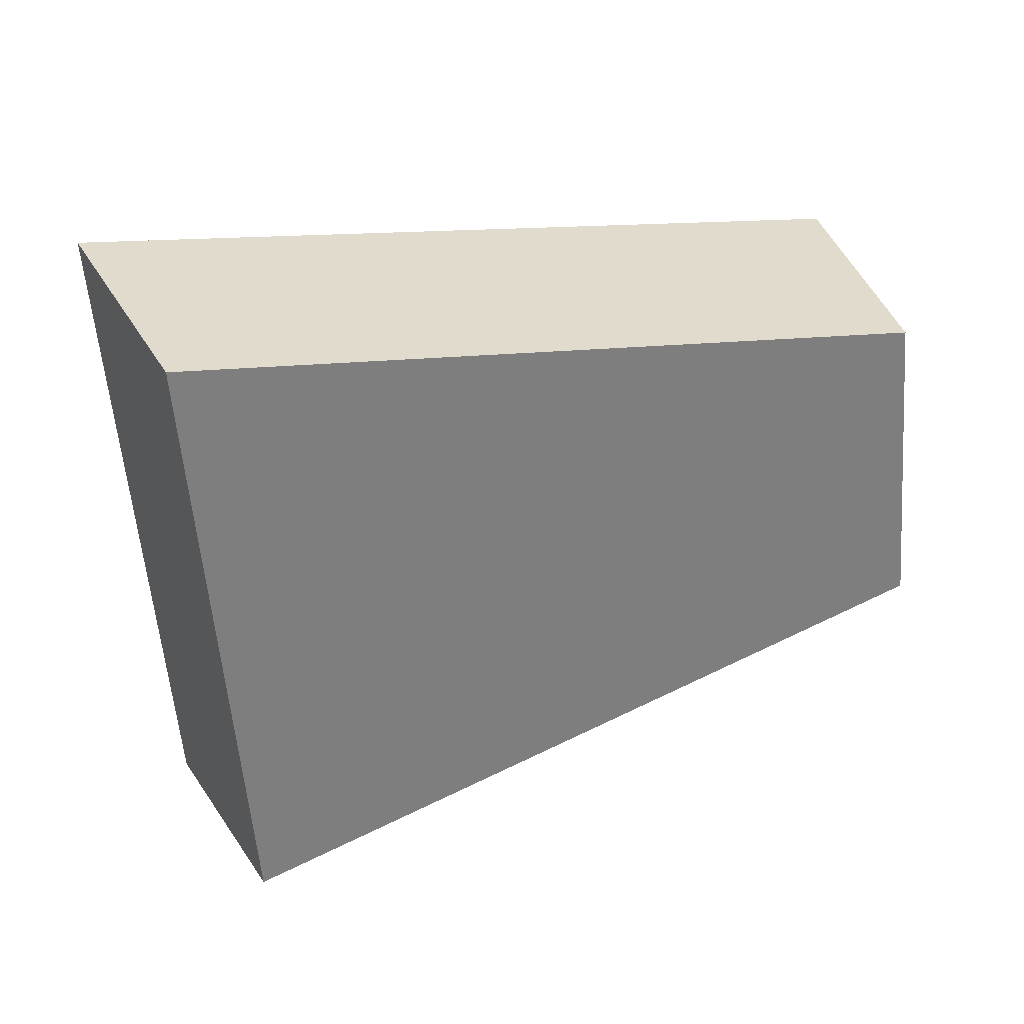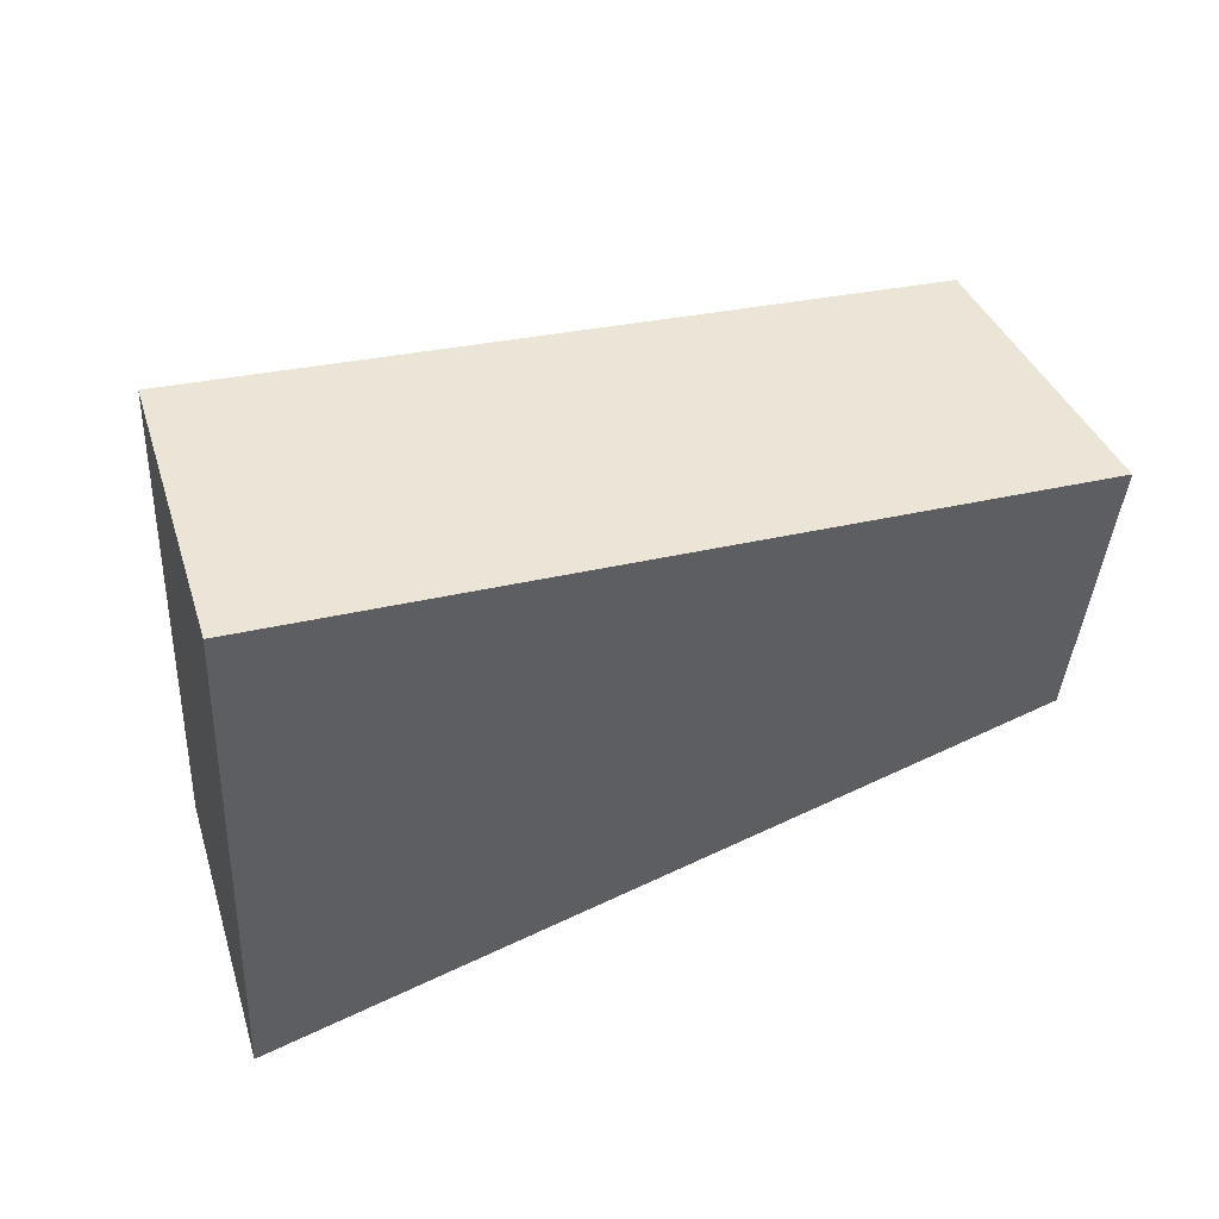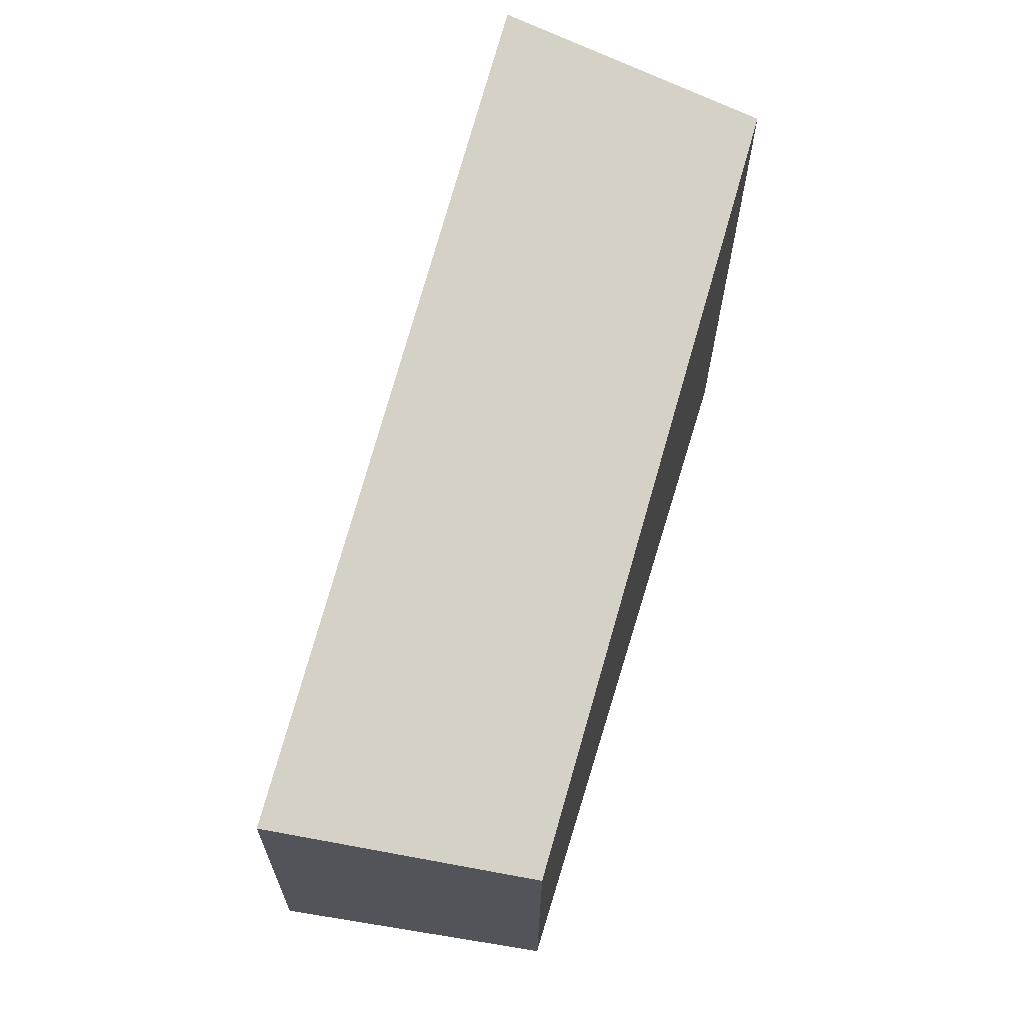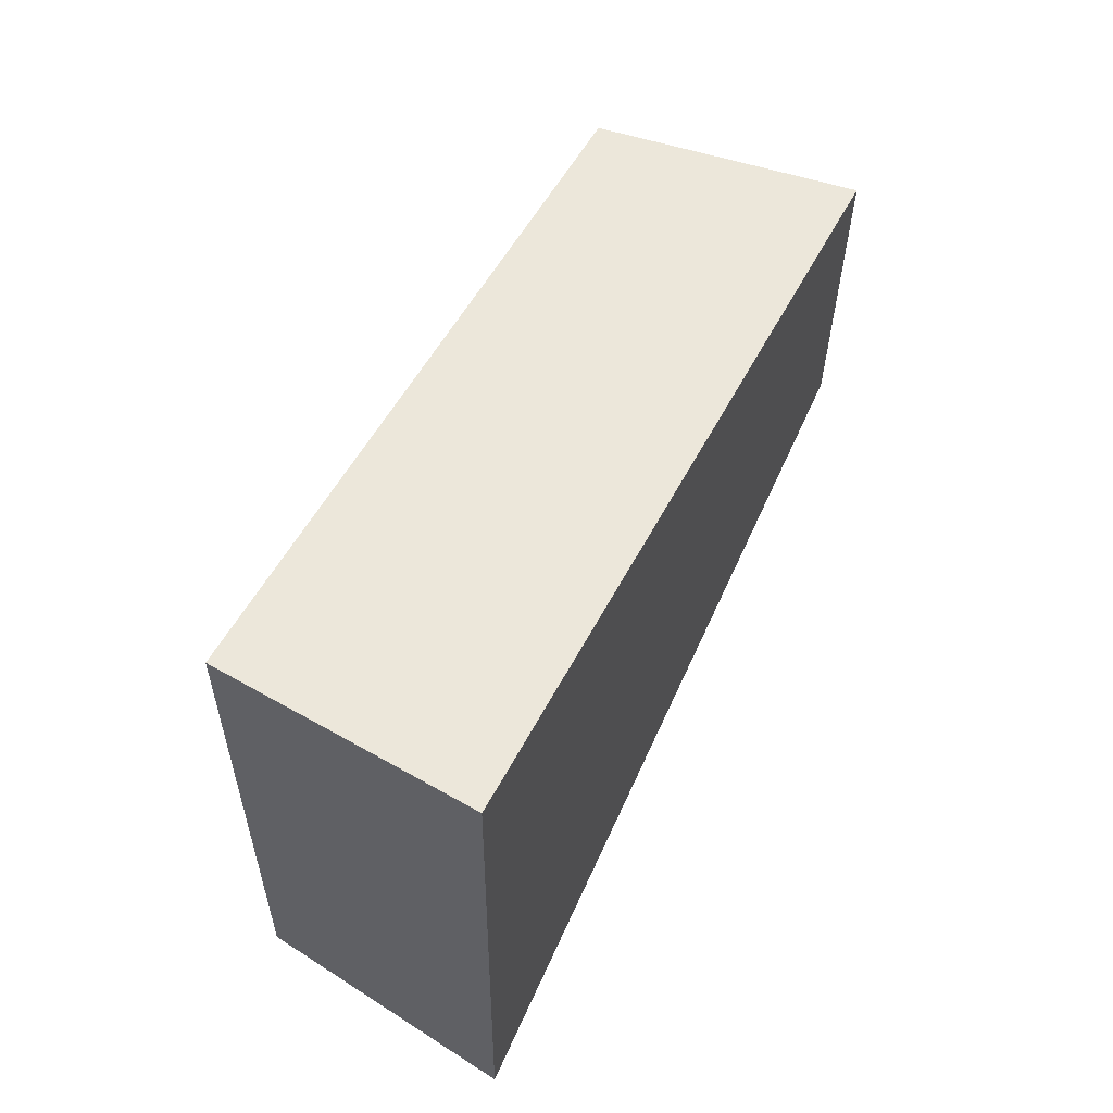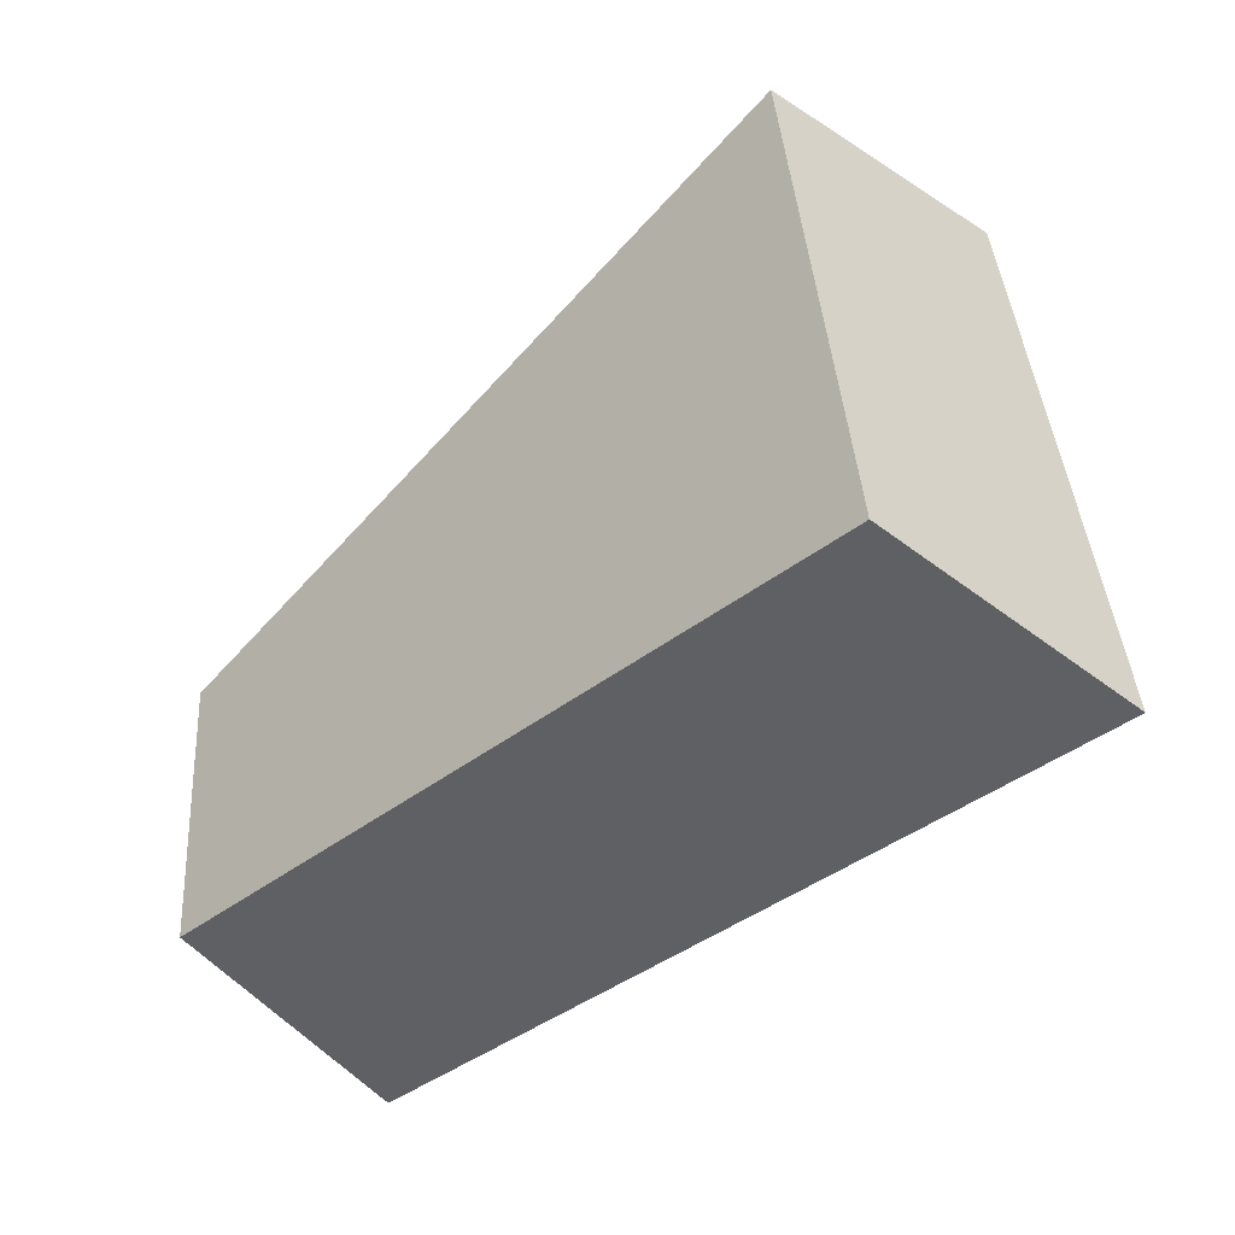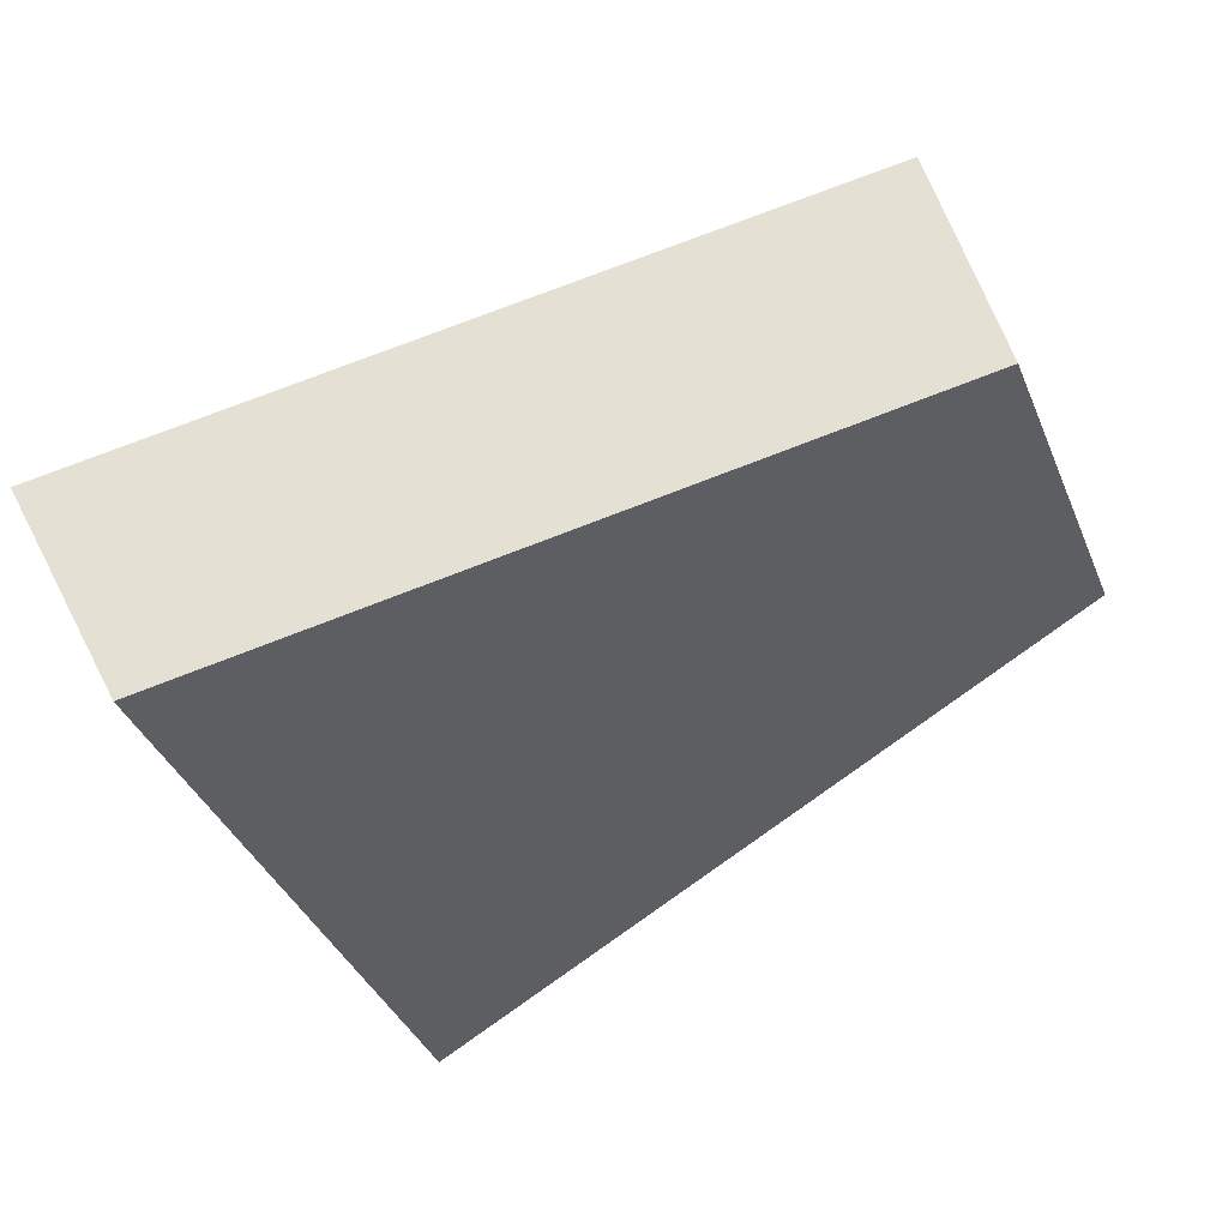
<metadata>
{"format":"obj","ext":"obj","renderer":"f3d","projection":"perspective","resolution":1024,"background":"white","views":[{"elev":-57.4,"azim":-179.5,"up":"+Y"},{"elev":56.6,"azim":137.4,"up":"+Z"},{"elev":63.2,"azim":-93.3,"up":"+Z"},{"elev":64.5,"azim":96.0,"up":"+Z"},{"elev":-49.1,"azim":25.0,"up":"+Z"},{"elev":-38.6,"azim":-163.0,"up":"+Y"}]}
</metadata>
<code>
v 2.133 0.1531 2.698
v 2.133 0.1531 2.702
v 2.128 0.1548 2.701
v 2.128 0.1548 2.699
v 2.128 0.1567 2.701
v 2.128 0.1548 2.701
v 2.133 0.1531 2.702
v 2.134 0.1547 2.702
v 2.128 0.1567 2.698
v 2.128 0.1548 2.699
v 2.128 0.1548 2.701
v 2.128 0.1567 2.701
v 2.134 0.1547 2.702
v 2.133 0.1531 2.702
v 2.133 0.1531 2.698
v 2.134 0.1547 2.698
v 2.134 0.1547 2.698
v 2.133 0.1531 2.698
v 2.128 0.1548 2.699
v 2.128 0.1567 2.698
v 2.128 0.1567 2.698
v 2.128 0.1567 2.701
v 2.134 0.1547 2.702
v 2.134 0.1547 2.698
f 1 2 3
f 1 3 4
f 5 6 7
f 5 7 8
f 9 10 11
f 9 11 12
f 13 14 15
f 13 15 16
f 17 18 19
f 17 19 20
f 21 22 23
f 21 23 24

</code>
